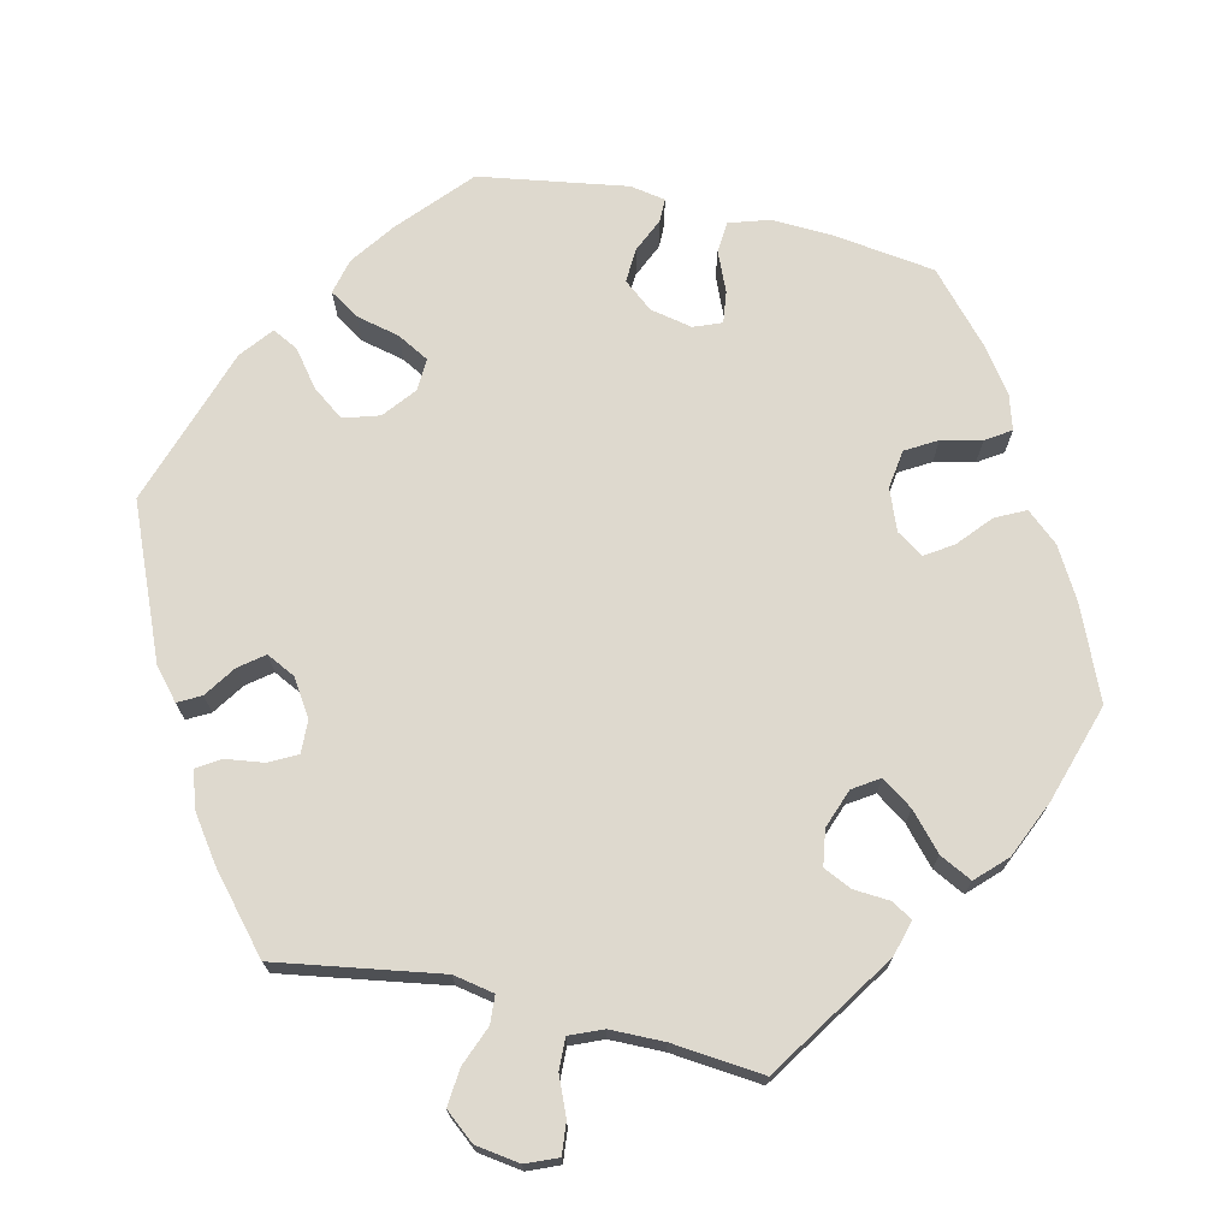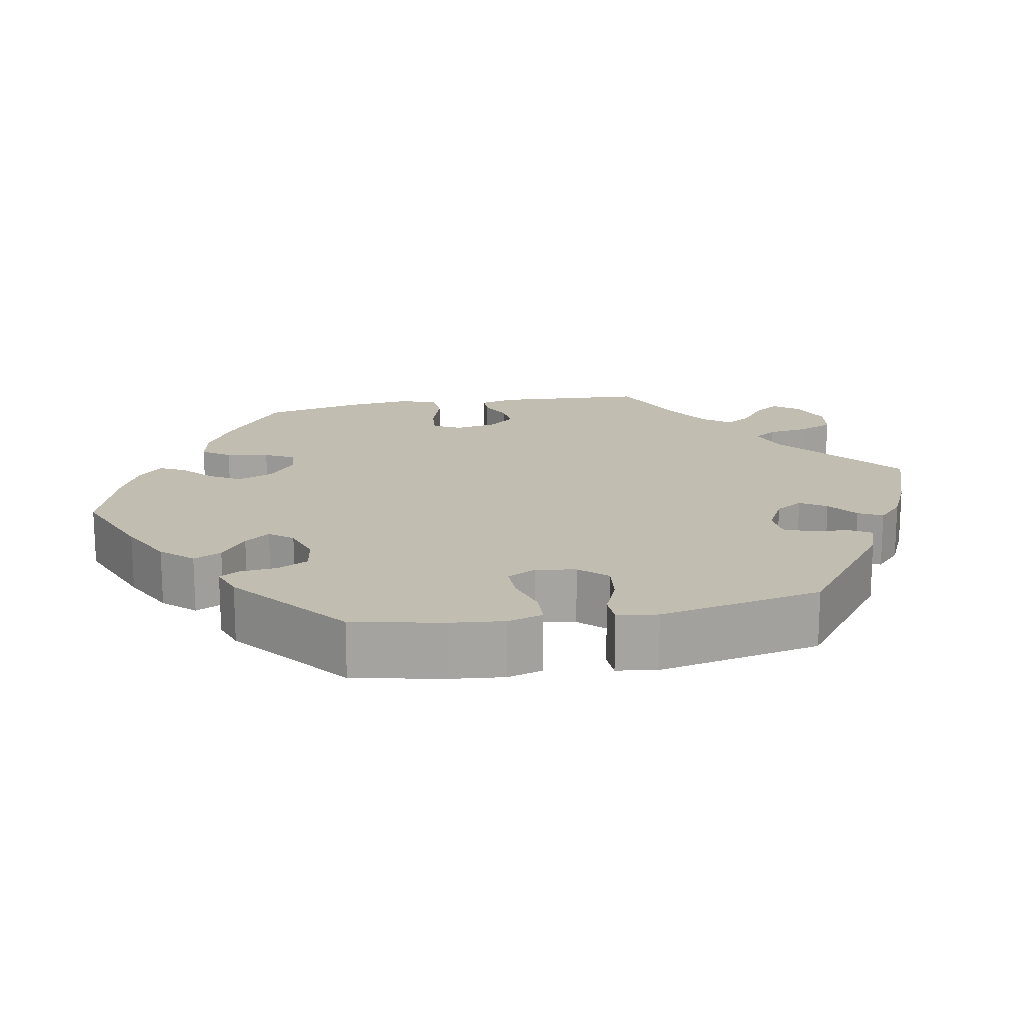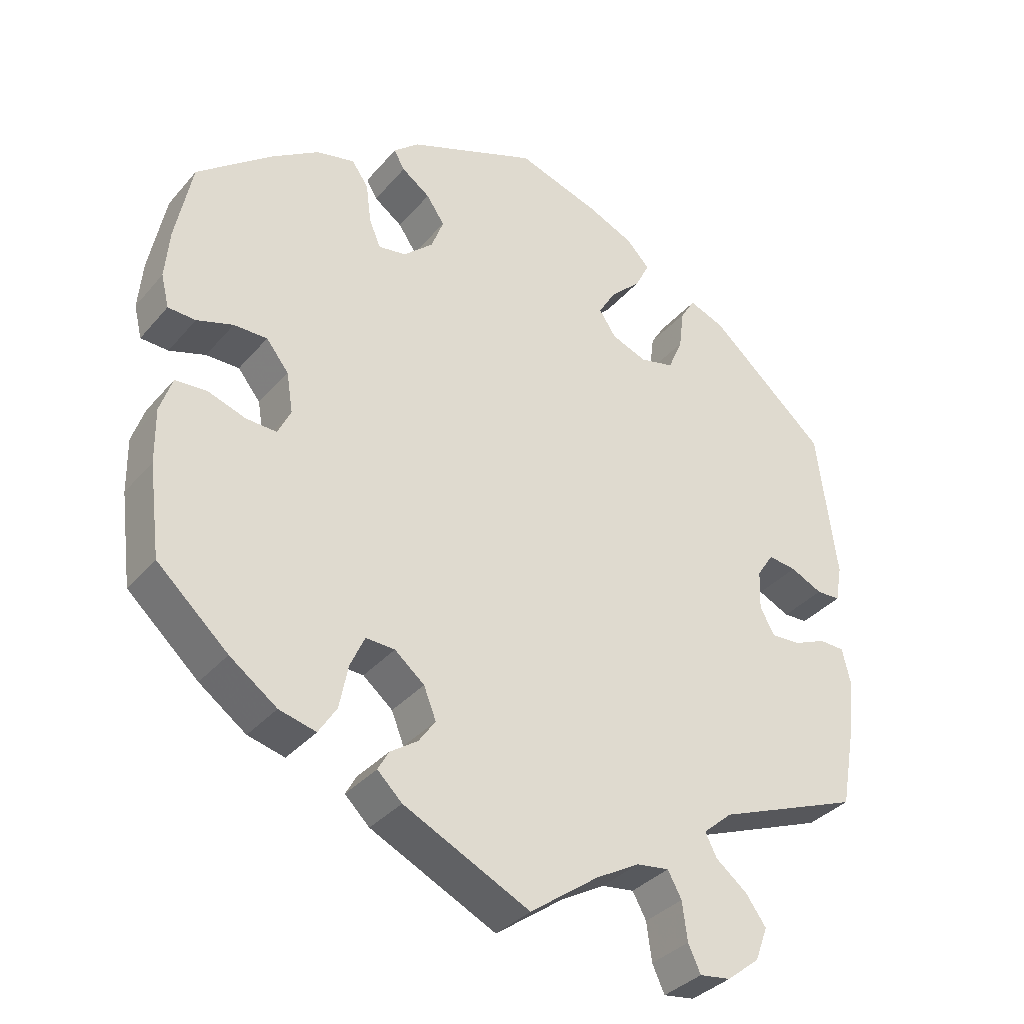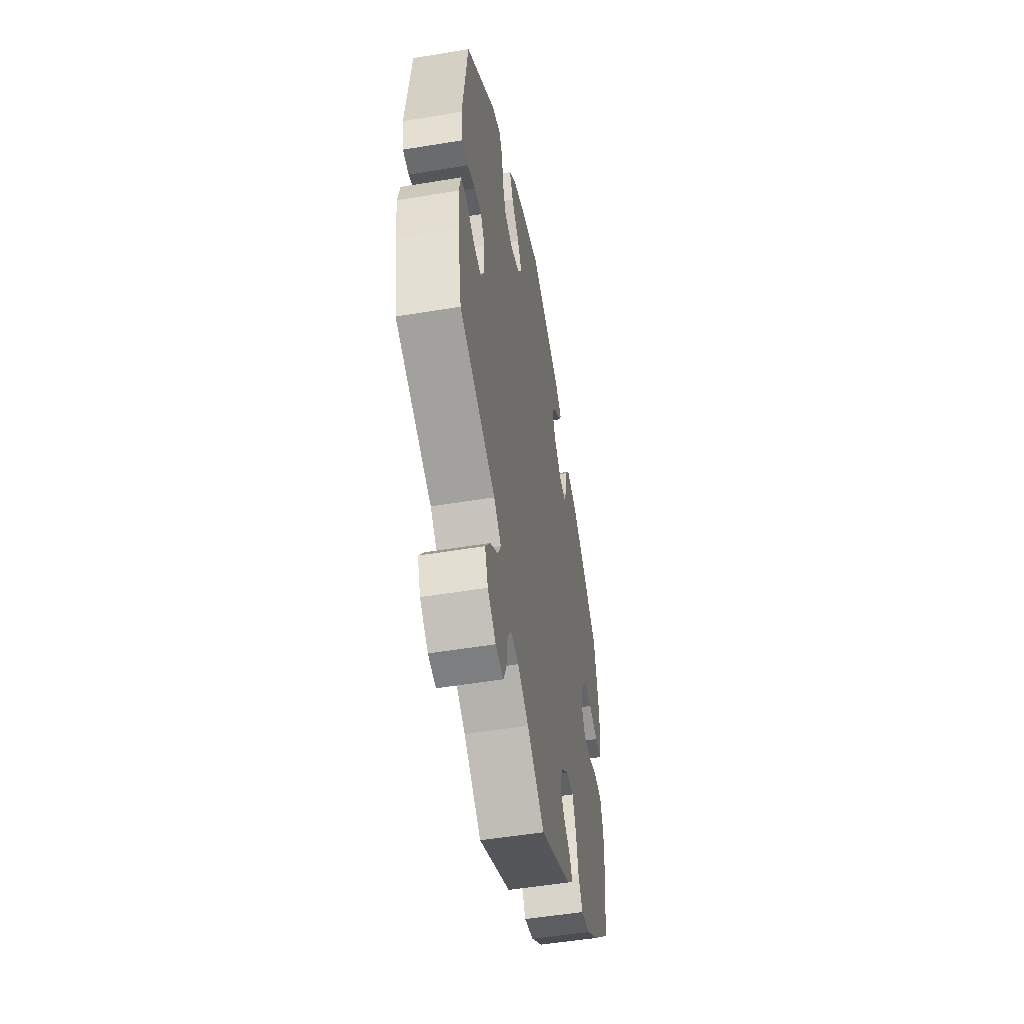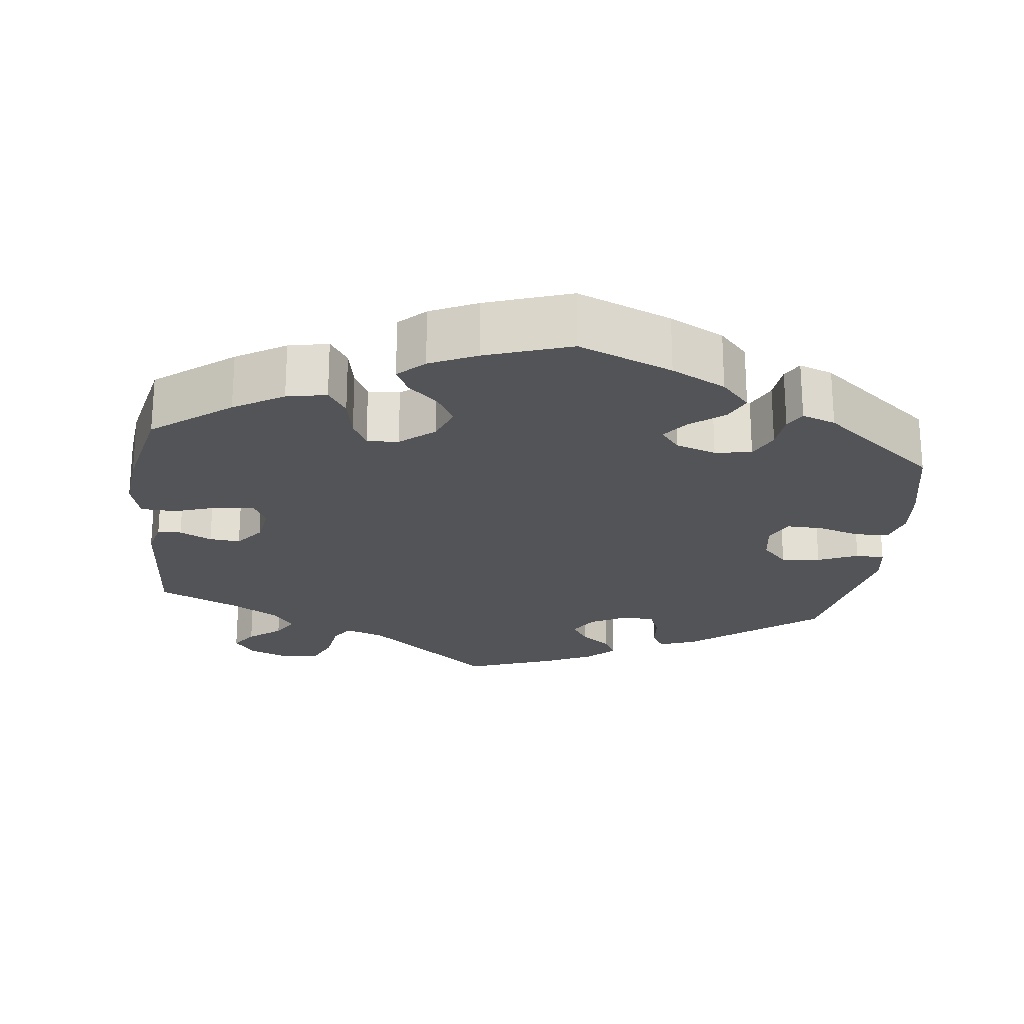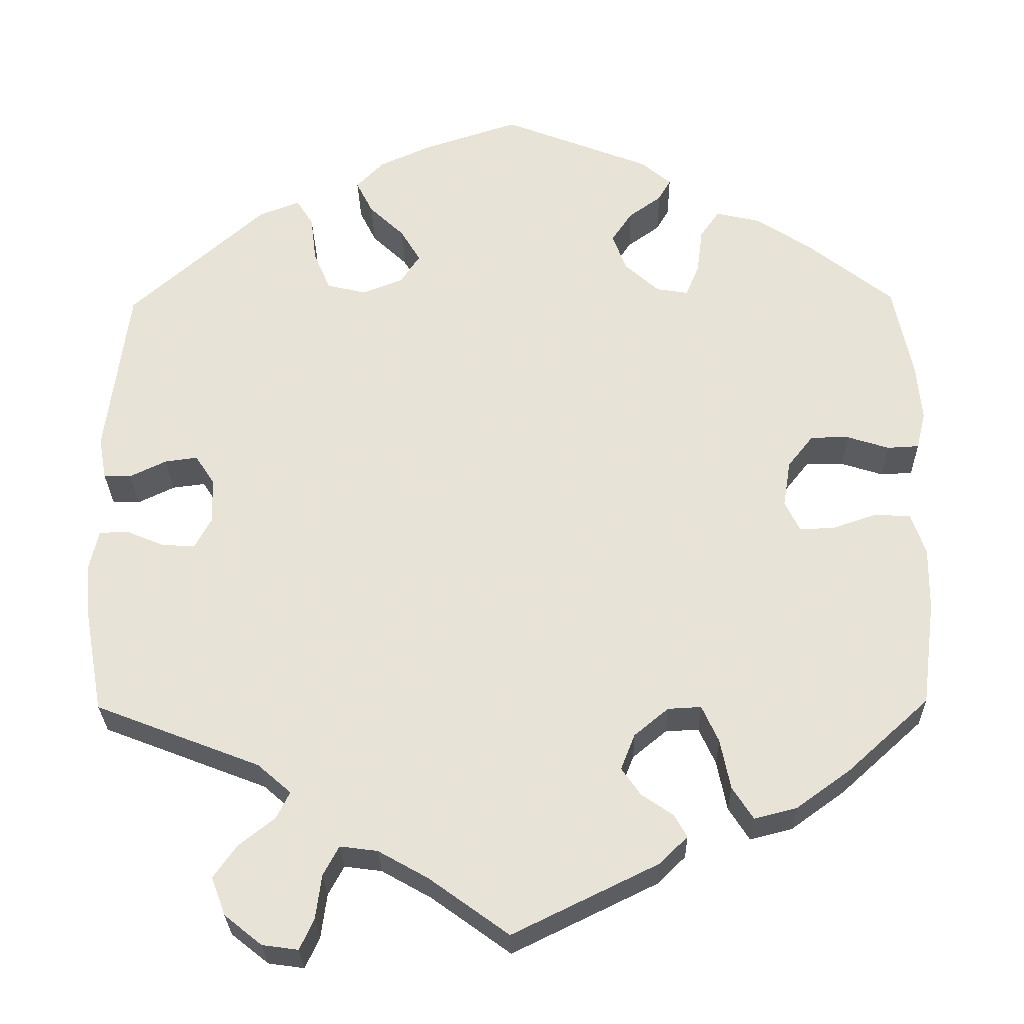
<metadata>
{"format":"obj","ext":"obj","renderer":"f3d","projection":"perspective","resolution":1024,"background":"white","views":[{"elev":71.5,"azim":162.7,"up":"+Y"},{"elev":17.0,"azim":19.3,"up":"+Y"},{"elev":-34.9,"azim":-34.4,"up":"+Z"},{"elev":-51.6,"azim":100.2,"up":"+Z"},{"elev":-23.0,"azim":-66.8,"up":"+Y"},{"elev":-28.0,"azim":-178.9,"up":"+Z"}]}
</metadata>
<code>
v -0.173 0.07 -0.493
v -0.207 0.07 -0.46
v -0.192 0.07 -0.433
v -0.154 0.07 -0.407
v -0.131 0.07 -0.374
v -0.148 0.07 -0.331
v -0.189 0.07 -0.297
v -0.229 0.07 -0.295
v -0.249 0.07 -0.339
v -0.261 0.07 -0.399
v -0.286 0.07 -0.438
v -0.337 0.07 -0.425
v -0.402 0.07 -0.378
v -0.5 0.07 -0.289
v -0.516 0.07 -0.163
v -0.517 0.07 -0.088
v -0.5 0.07 -0.038
v -0.457 0.07 -0.035
v -0.404 0.07 -0.053
v -0.362 0.07 -0.055
v -0.344 0.07 -0.018
v -0.353 0.07 0.038
v -0.384 0.07 0.077
v -0.43 0.07 0.077
v -0.48 0.07 0.061
v -0.518 0.07 0.063
v -0.529 0.07 0.108
v -0.523 0.07 0.175
v -0.5 0.07 0.289
v -0.397 0.07 0.37
v -0.331 0.07 0.413
v -0.278 0.07 0.425
v -0.255 0.07 0.392
v -0.248 0.07 0.337
v -0.232 0.07 0.299
v -0.194 0.07 0.305
v -0.153 0.07 0.342
v -0.136 0.07 0.387
v -0.161 0.07 0.424
v -0.2 0.07 0.452
v -0.215 0.07 0.478
v -0.18 0.07 0.508
v -0.001 0.07 0.578
v 0.113 0.07 0.541
v 0.176 0.07 0.513
v 0.209 0.07 0.479
v 0.189 0.07 0.439
v 0.147 0.07 0.399
v 0.123 0.07 0.359
v 0.146 0.07 0.324
v 0.195 0.07 0.305
v 0.242 0.07 0.316
v 0.262 0.07 0.363
v 0.269 0.07 0.419
v 0.289 0.07 0.451
v 0.338 0.07 0.432
v 0.5 0.07 0.289
v 0.527 0.07 0.082
v 0.518 0.07 0.031
v 0.485 0.07 0.03
v 0.441 0.07 0.051
v 0.402 0.07 0.056
v 0.379 0.07 0.021
v 0.377 0.07 -0.034
v 0.397 0.07 -0.071
v 0.437 0.07 -0.069
v 0.482 0.07 -0.05
v 0.517 0.07 -0.051
v 0.528 0.07 -0.098
v 0.522 0.07 -0.168
v 0.5 0.07 -0.289
v 0.302 0.07 -0.366
v 0.262 0.07 -0.401
v 0.278 0.07 -0.433
v 0.321 0.07 -0.467
v 0.349 0.07 -0.506
v 0.332 0.07 -0.552
v 0.287 0.07 -0.588
v 0.244 0.07 -0.594
v 0.227 0.07 -0.557
v 0.22 0.07 -0.504
v 0.201 0.07 -0.469
v 0.156 0.07 -0.475
v 0.096 0.07 -0.509
v 0.001 0.07 -0.578
v -0.173 0 -0.493
v -0.207 0 -0.46
v -0.192 0 -0.433
v -0.154 0 -0.407
v -0.131 0 -0.374
v -0.148 0 -0.331
v -0.189 0 -0.297
v -0.229 0 -0.295
v -0.249 0 -0.339
v -0.261 0 -0.399
v -0.286 0 -0.438
v -0.337 0 -0.425
v -0.402 0 -0.378
v -0.5 0 -0.289
v -0.516 0 -0.163
v -0.517 0 -0.088
v -0.5 0 -0.038
v -0.457 0 -0.035
v -0.404 0 -0.053
v -0.362 0 -0.055
v -0.344 0 -0.018
v -0.353 0 0.038
v -0.384 0 0.077
v -0.43 0 0.077
v -0.48 0 0.061
v -0.518 0 0.063
v -0.529 0 0.108
v -0.523 0 0.175
v -0.5 0 0.289
v -0.397 0 0.37
v -0.331 0 0.413
v -0.278 0 0.425
v -0.255 0 0.392
v -0.248 0 0.337
v -0.232 0 0.299
v -0.194 0 0.305
v -0.153 0 0.342
v -0.136 0 0.387
v -0.161 0 0.424
v -0.2 0 0.452
v -0.215 0 0.478
v -0.18 0 0.508
v -0.001 0 0.578
v 0.113 0 0.541
v 0.176 0 0.513
v 0.209 0 0.479
v 0.189 0 0.439
v 0.147 0 0.399
v 0.123 0 0.359
v 0.146 0 0.324
v 0.195 0 0.305
v 0.242 0 0.316
v 0.262 0 0.363
v 0.269 0 0.419
v 0.289 0 0.451
v 0.338 0 0.432
v 0.5 0 0.289
v 0.527 0 0.082
v 0.518 0 0.031
v 0.485 0 0.03
v 0.441 0 0.051
v 0.402 0 0.056
v 0.379 0 0.021
v 0.377 0 -0.034
v 0.397 0 -0.071
v 0.437 0 -0.069
v 0.482 0 -0.05
v 0.517 0 -0.051
v 0.528 0 -0.098
v 0.522 0 -0.168
v 0.5 0 -0.289
v 0.302 0 -0.366
v 0.262 0 -0.401
v 0.278 0 -0.433
v 0.321 0 -0.467
v 0.349 0 -0.506
v 0.332 0 -0.552
v 0.287 0 -0.588
v 0.244 0 -0.594
v 0.227 0 -0.557
v 0.22 0 -0.504
v 0.201 0 -0.469
v 0.156 0 -0.475
v 0.096 0 -0.509
v 0.001 0 -0.578
f 84 85 1 2
f 83 84 2 3
f 82 83 3 4
f 78 79 80 81
f 78 81 82
f 77 78 82
f 74 75 76 77
f 73 74 77 82
f 69 70 71 72
f 69 72 73
f 66 67 68 69
f 65 66 69 73
f 64 65 73 82
f 58 59 60 61
f 58 61 62
f 57 58 62
f 56 57 62 63
f 53 54 55 56
f 52 53 56 63
f 45 46 47 48
f 45 48 49
f 44 45 49
f 43 44 49
f 42 43 49
f 39 40 41 42
f 38 39 42 49
f 37 38 49 50
f 31 32 33 34
f 31 34 35
f 30 31 35
f 29 30 35
f 28 29 35
f 27 28 35 36
f 24 25 26 27
f 23 24 27 36
f 16 17 18 19
f 16 19 20
f 15 16 20
f 14 15 20
f 13 14 20
f 12 13 20 21
f 9 10 11 12
f 8 9 12 21
f 64 82 4 5
f 51 52 63 64
f 51 64 5 6
f 50 51 6 7
f 22 23 36 37
f 21 22 37 50
f 7 8 21 50
f 87 86 170 169
f 88 87 169 168
f 89 88 168 167
f 166 165 164 163
f 167 166 163
f 167 163 162
f 162 161 160 159
f 167 162 159 158
f 157 156 155 154
f 158 157 154
f 154 153 152 151
f 158 154 151 150
f 167 158 150 149
f 146 145 144 143
f 147 146 143
f 147 143 142
f 148 147 142 141
f 141 140 139 138
f 148 141 138 137
f 133 132 131 130
f 134 133 130
f 134 130 129
f 134 129 128
f 134 128 127
f 127 126 125 124
f 134 127 124 123
f 135 134 123 122
f 119 118 117 116
f 120 119 116
f 120 116 115
f 120 115 114
f 120 114 113
f 121 120 113 112
f 112 111 110 109
f 121 112 109 108
f 104 103 102 101
f 105 104 101
f 105 101 100
f 105 100 99
f 105 99 98
f 106 105 98 97
f 97 96 95 94
f 106 97 94 93
f 90 89 167 149
f 149 148 137 136
f 91 90 149 136
f 92 91 136 135
f 122 121 108 107
f 135 122 107 106
f 135 106 93 92
f 1 86 87 2
f 2 87 88 3
f 3 88 89 4
f 4 89 90 5
f 5 90 91 6
f 6 91 92 7
f 7 92 93 8
f 8 93 94 9
f 9 94 95 10
f 10 95 96 11
f 11 96 97 12
f 12 97 98 13
f 13 98 99 14
f 14 99 100 15
f 15 100 101 16
f 16 101 102 17
f 17 102 103 18
f 18 103 104 19
f 19 104 105 20
f 20 105 106 21
f 21 106 107 22
f 22 107 108 23
f 23 108 109 24
f 24 109 110 25
f 25 110 111 26
f 26 111 112 27
f 27 112 113 28
f 28 113 114 29
f 29 114 115 30
f 30 115 116 31
f 31 116 117 32
f 32 117 118 33
f 33 118 119 34
f 34 119 120 35
f 35 120 121 36
f 36 121 122 37
f 37 122 123 38
f 38 123 124 39
f 39 124 125 40
f 40 125 126 41
f 41 126 127 42
f 42 127 128 43
f 43 128 129 44
f 44 129 130 45
f 45 130 131 46
f 46 131 132 47
f 47 132 133 48
f 48 133 134 49
f 49 134 135 50
f 50 135 136 51
f 51 136 137 52
f 52 137 138 53
f 53 138 139 54
f 54 139 140 55
f 55 140 141 56
f 56 141 142 57
f 57 142 143 58
f 58 143 144 59
f 59 144 145 60
f 60 145 146 61
f 61 146 147 62
f 62 147 148 63
f 63 148 149 64
f 64 149 150 65
f 65 150 151 66
f 66 151 152 67
f 67 152 153 68
f 68 153 154 69
f 69 154 155 70
f 70 155 156 71
f 71 156 157 72
f 72 157 158 73
f 73 158 159 74
f 74 159 160 75
f 75 160 161 76
f 76 161 162 77
f 77 162 163 78
f 78 163 164 79
f 79 164 165 80
f 80 165 166 81
f 81 166 167 82
f 82 167 168 83
f 83 168 169 84
f 84 169 170 85
f 85 170 86 1

</code>
